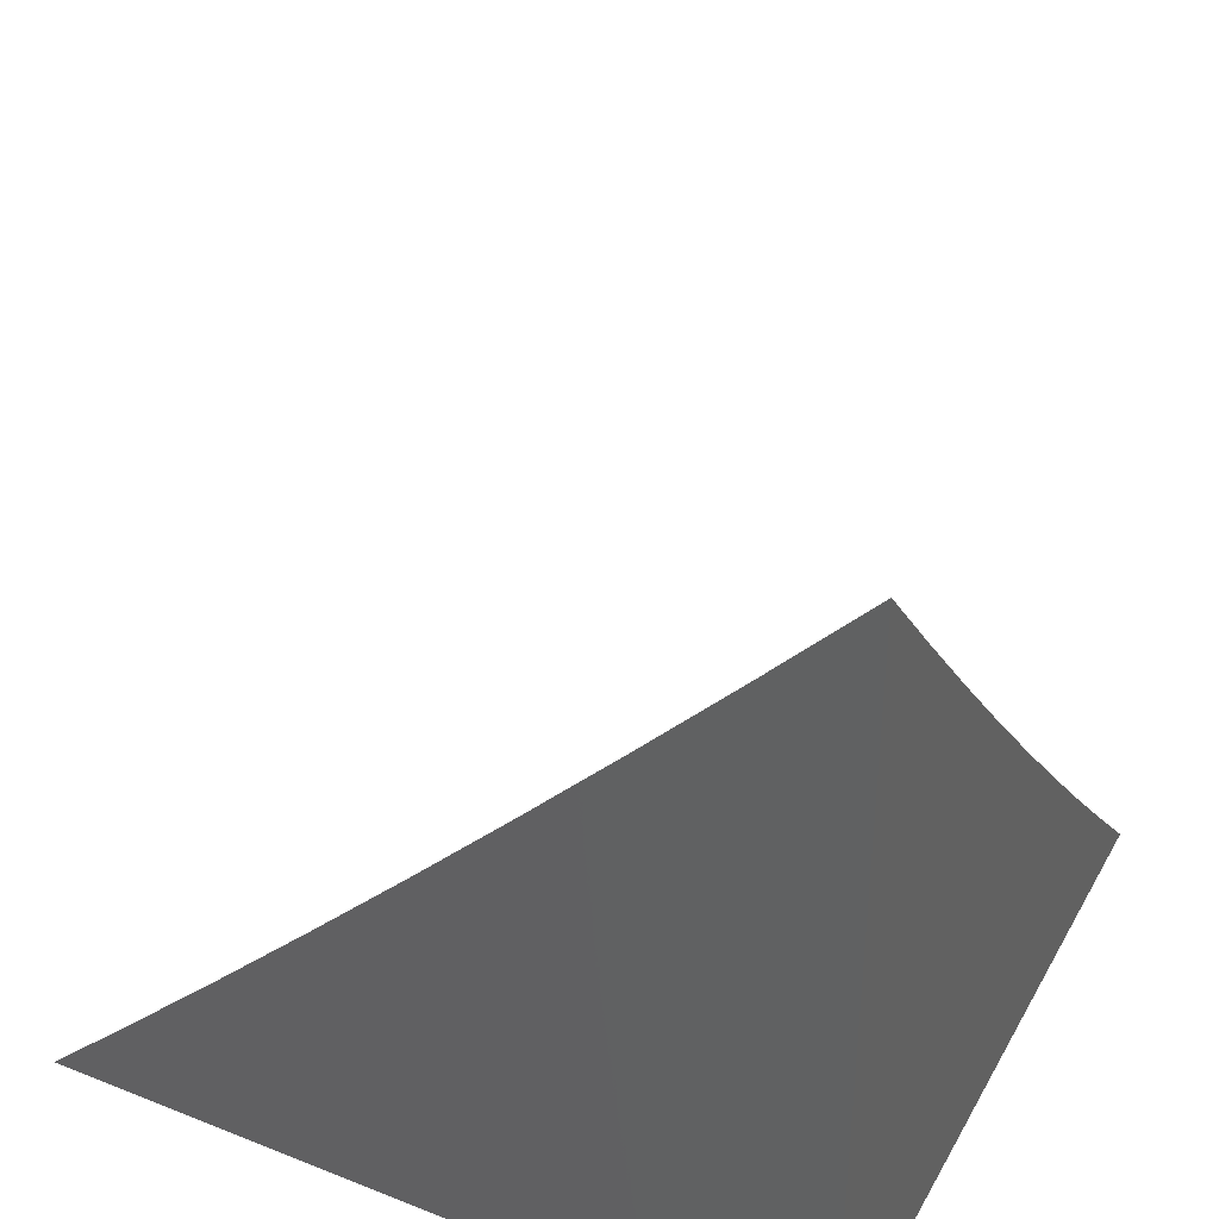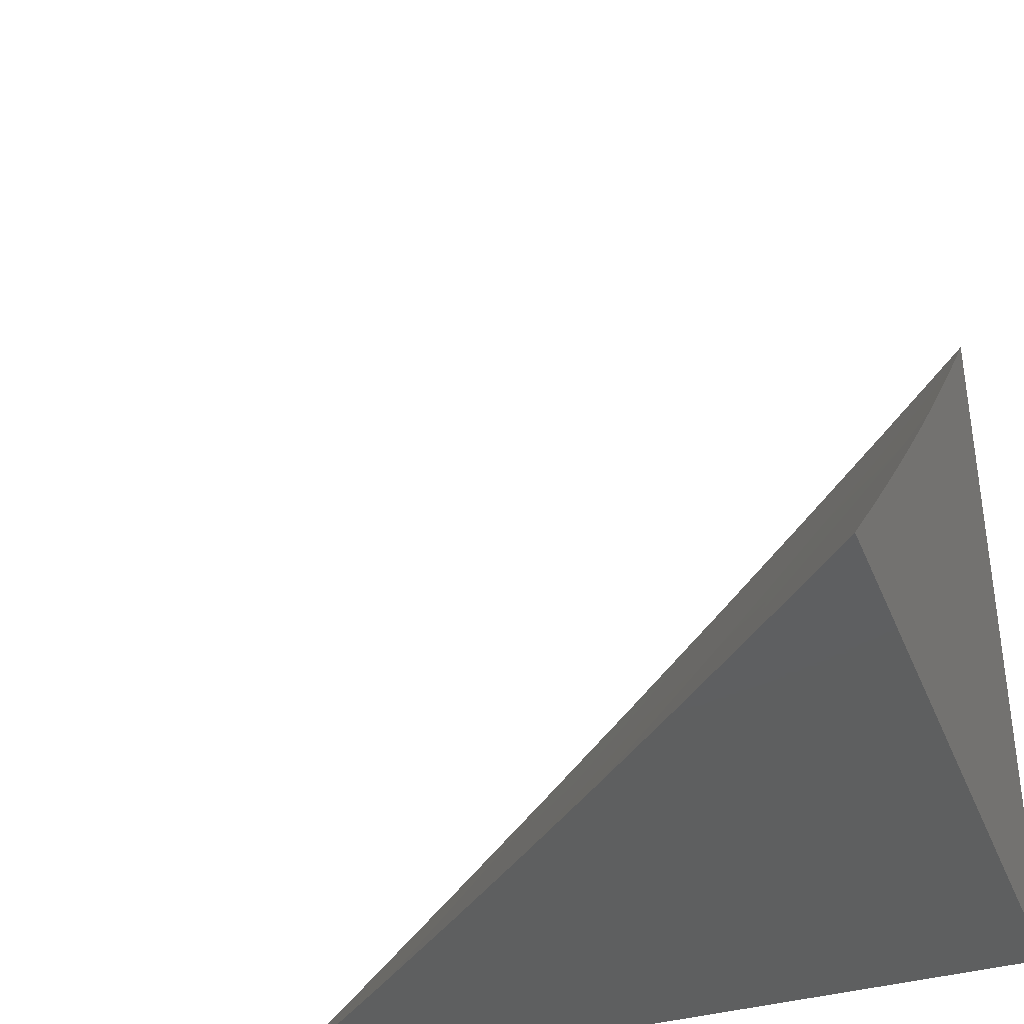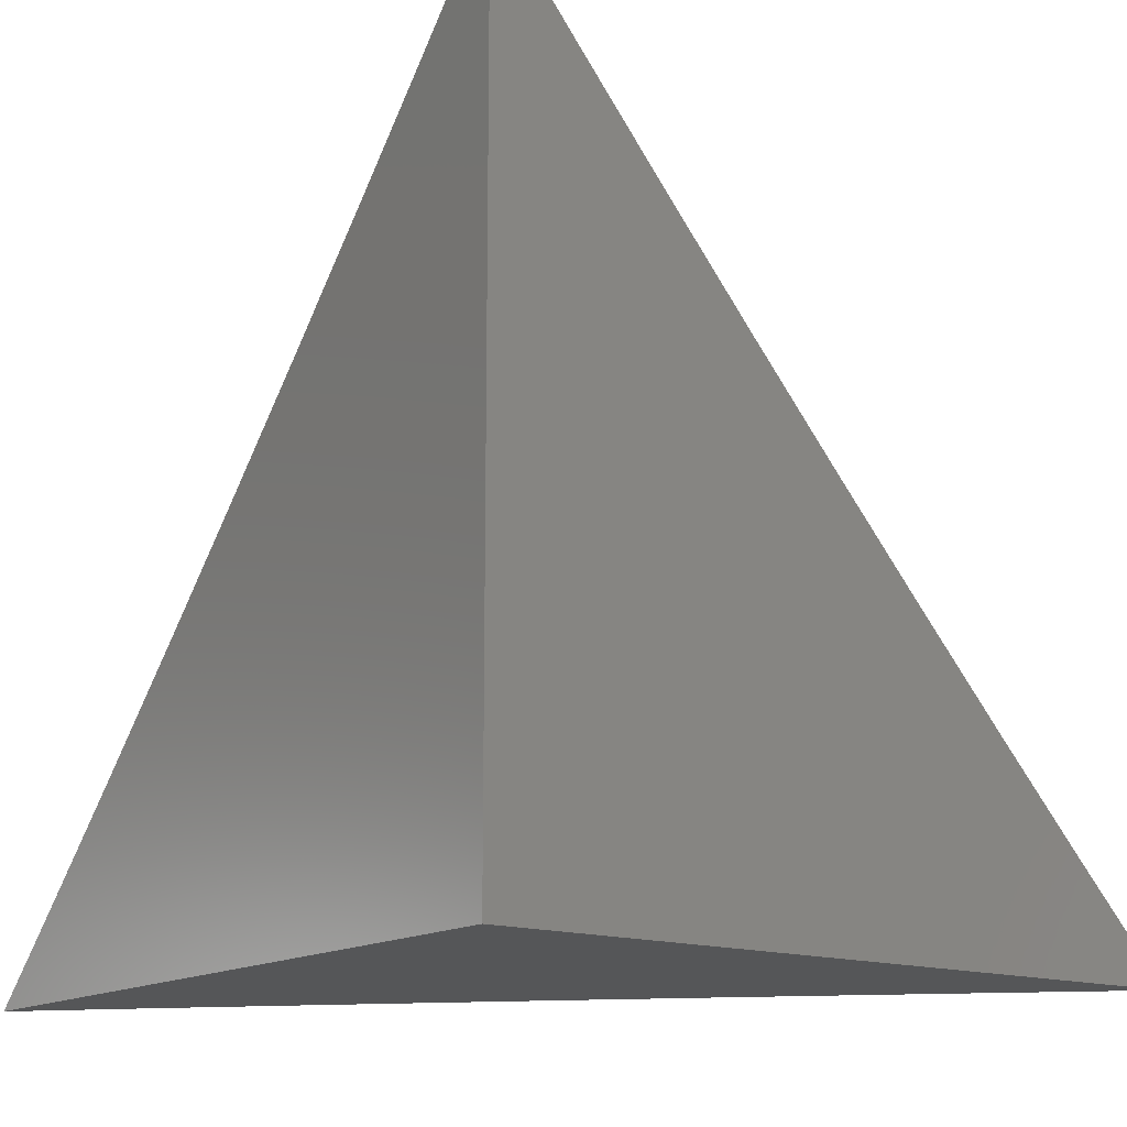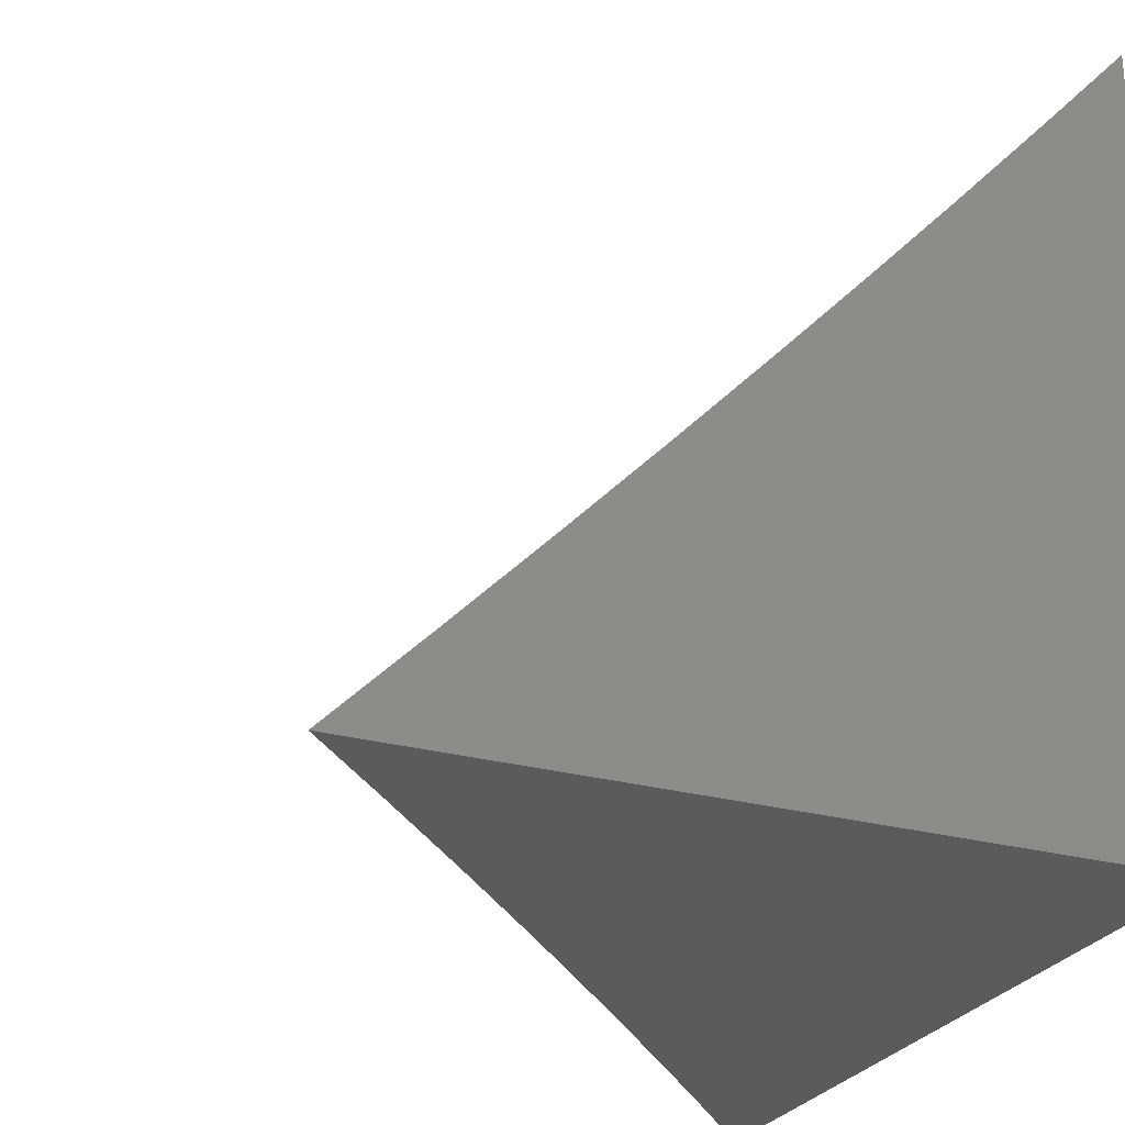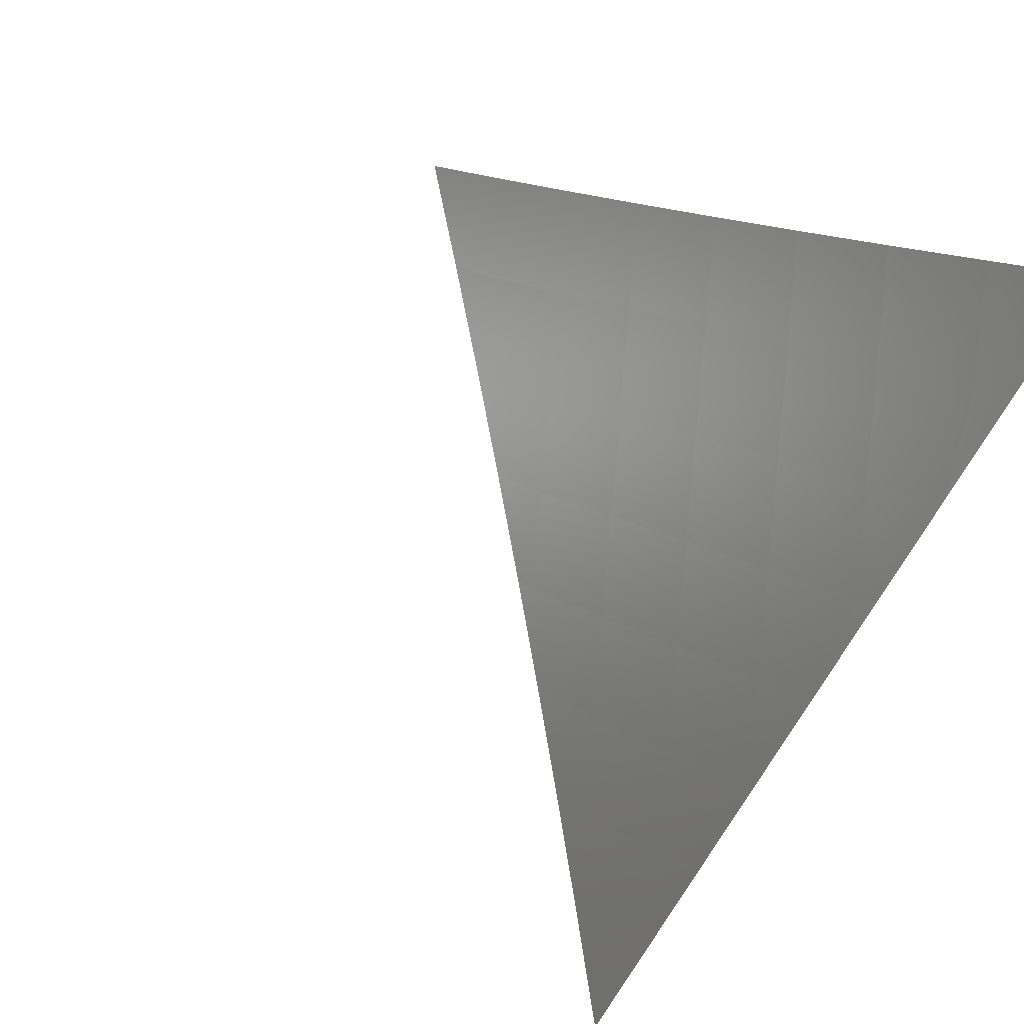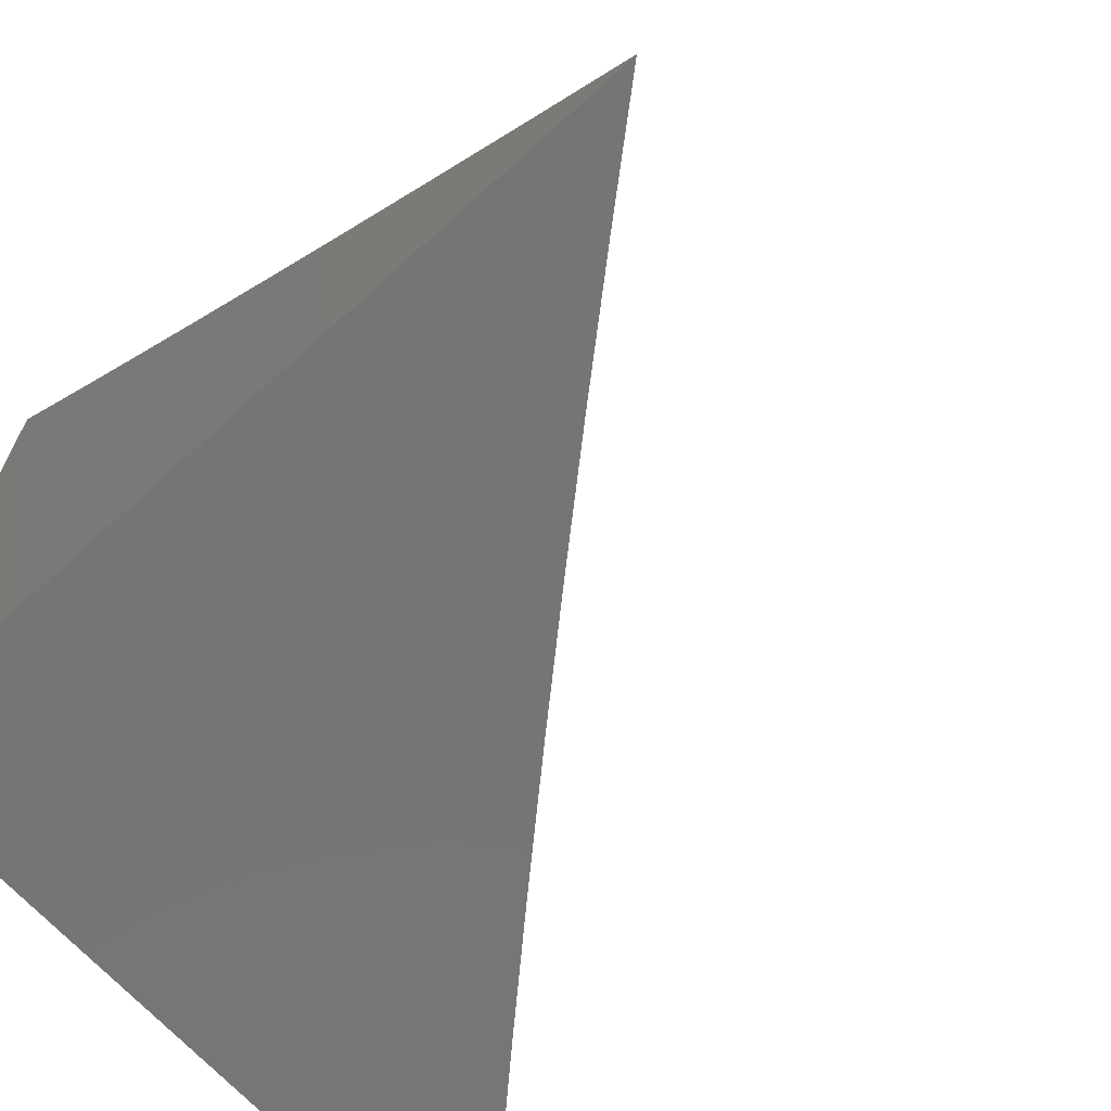
<metadata>
{"format":"stl","ext":"stl","renderer":"f3d","projection":"perspective","resolution":1024,"background":"white","views":[{"elev":38.7,"azim":116.5,"up":"+Y"},{"elev":-37.3,"azim":-69.7,"up":"+Z"},{"elev":-15.0,"azim":143.1,"up":"+Y"},{"elev":-26.6,"azim":-23.3,"up":"+Z"},{"elev":78.3,"azim":32.8,"up":"+Y"},{"elev":-67.7,"azim":132.3,"up":"+Z"}]}
</metadata>
<code>
# stl→obj: 52 verts, 100 faces
v 7 -5.582 -7
v 6.955 -5.636 -7
v 7 -5.636 -6.952
v 6.982 -5.658 -6.951
v 7 -5.689 -6.904
v 6.937 -5.711 -6.951
v 6.964 -5.733 -6.902
v 6.918 -5.787 -6.902
v 6.944 -5.809 -6.853
v 6.897 -5.862 -6.853
v 6.923 -5.884 -6.804
v 6.876 -5.937 -6.804
v 6.902 -5.959 -6.754
v 6.863 -6 -6.755
v 6.909 -6 -6.706
v 6.91 -5.689 -7
v 6.891 -5.764 -6.951
v 6.864 -5.742 -7
v 6.844 -5.817 -6.951
v 6.818 -5.794 -7
v 6.798 -5.869 -6.951
v 6.771 -5.846 -7
v 6.751 -5.921 -6.951
v 6.724 -5.898 -7
v 6.703 -5.972 -6.951
v 6.677 -5.949 -7
v 6.677 -6 -6.952
v 6.629 -6 -7
v 6.724 -6 -6.903
v 6.729 -5.995 -6.902
v 6.777 -5.944 -6.902
v 6.824 -5.892 -6.902
v 6.871 -5.839 -6.902
v 6.771 -6 -6.854
v 6.803 -5.967 -6.853
v 6.817 -6 -6.805
v 6.828 -5.989 -6.804
v 6.928 -5.981 -6.705
v 6.955 -6 -6.655
v 6.975 -5.928 -6.705
v 7 -5.949 -6.656
v 7 -5.898 -6.706
v 7 -6 -6.605
v 7 -5.846 -6.756
v 6.997 -5.852 -6.754
v 6.949 -5.906 -6.754
v 6.97 -5.831 -6.804
v 7 -5.794 -6.806
v 6.99 -5.755 -6.853
v 7 -5.742 -6.855
v 6.85 -5.914 -6.853
v 7 -6 -7
f 1 2 3
f 3 2 4
f 3 4 5
f 5 4 6
f 5 6 7
f 7 6 8
f 7 8 9
f 9 8 10
f 9 10 11
f 11 10 12
f 11 12 13
f 13 12 14
f 13 14 15
f 4 2 6
f 6 2 16
f 6 16 17
f 17 16 18
f 17 18 19
f 19 18 20
f 19 20 21
f 21 20 22
f 21 22 23
f 23 22 24
f 23 24 25
f 25 24 26
f 25 26 27
f 27 26 28
f 27 29 25
f 25 29 30
f 25 30 23
f 23 30 31
f 23 31 21
f 21 31 32
f 21 32 19
f 19 32 33
f 19 33 17
f 17 33 8
f 17 8 6
f 29 34 30
f 30 34 31
f 31 34 35
f 35 34 36
f 35 36 37
f 37 36 14
f 37 14 12
f 13 15 38
f 38 15 39
f 38 39 40
f 40 39 41
f 40 41 42
f 39 43 41
f 44 45 42
f 42 45 46
f 42 46 40
f 40 46 38
f 45 44 47
f 47 44 48
f 47 48 9
f 9 48 49
f 9 49 7
f 7 49 50
f 7 50 5
f 48 50 49
f 10 8 33
f 46 45 47
f 46 47 11
f 11 47 9
f 10 33 51
f 51 33 32
f 51 32 35
f 35 32 31
f 38 46 13
f 13 46 11
f 37 12 51
f 51 12 10
f 37 51 35
f 43 39 52
f 52 39 15
f 52 15 14
f 14 36 52
f 52 36 34
f 52 34 29
f 29 27 52
f 52 27 28
f 28 26 52
f 52 26 24
f 52 24 22
f 22 20 52
f 52 20 18
f 52 18 16
f 16 2 52
f 52 2 1
f 1 3 52
f 52 3 5
f 52 5 50
f 50 48 52
f 52 48 44
f 52 44 42
f 42 41 52
f 52 41 43

</code>
